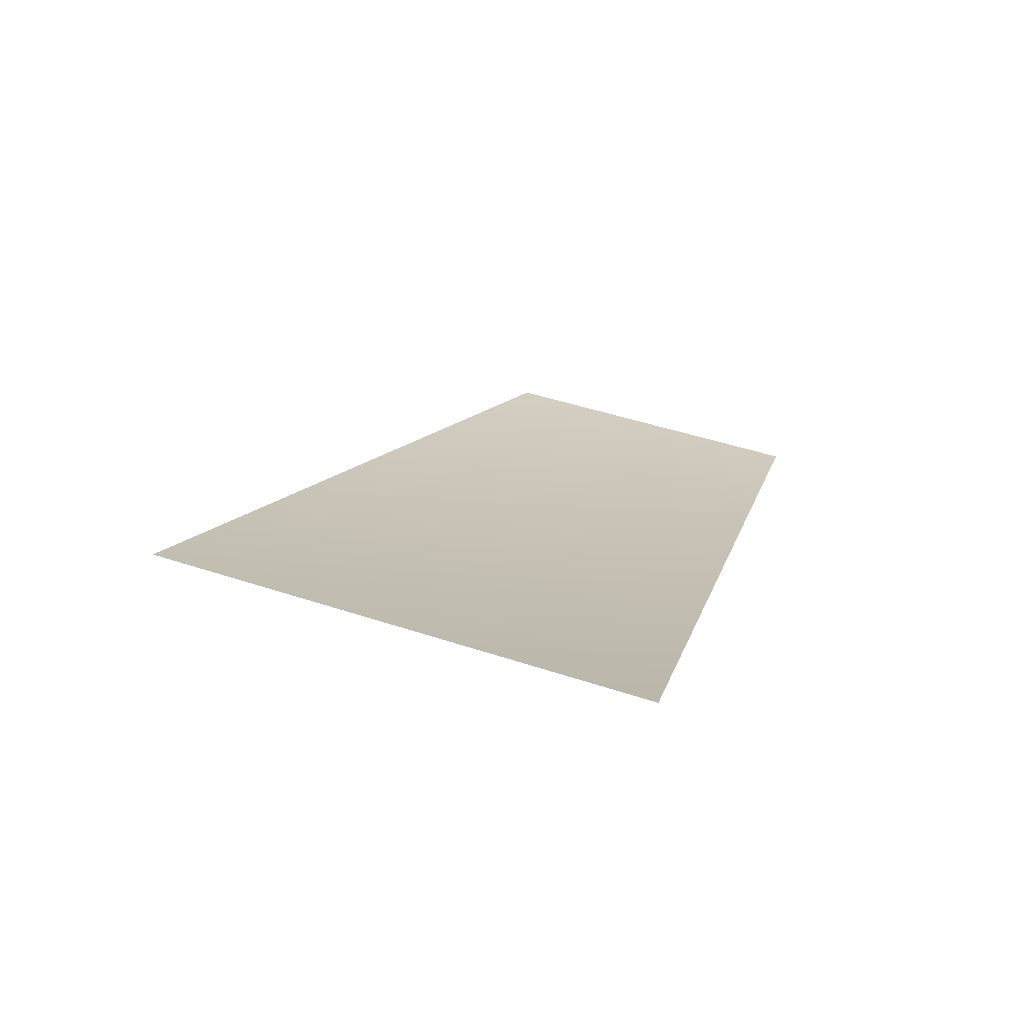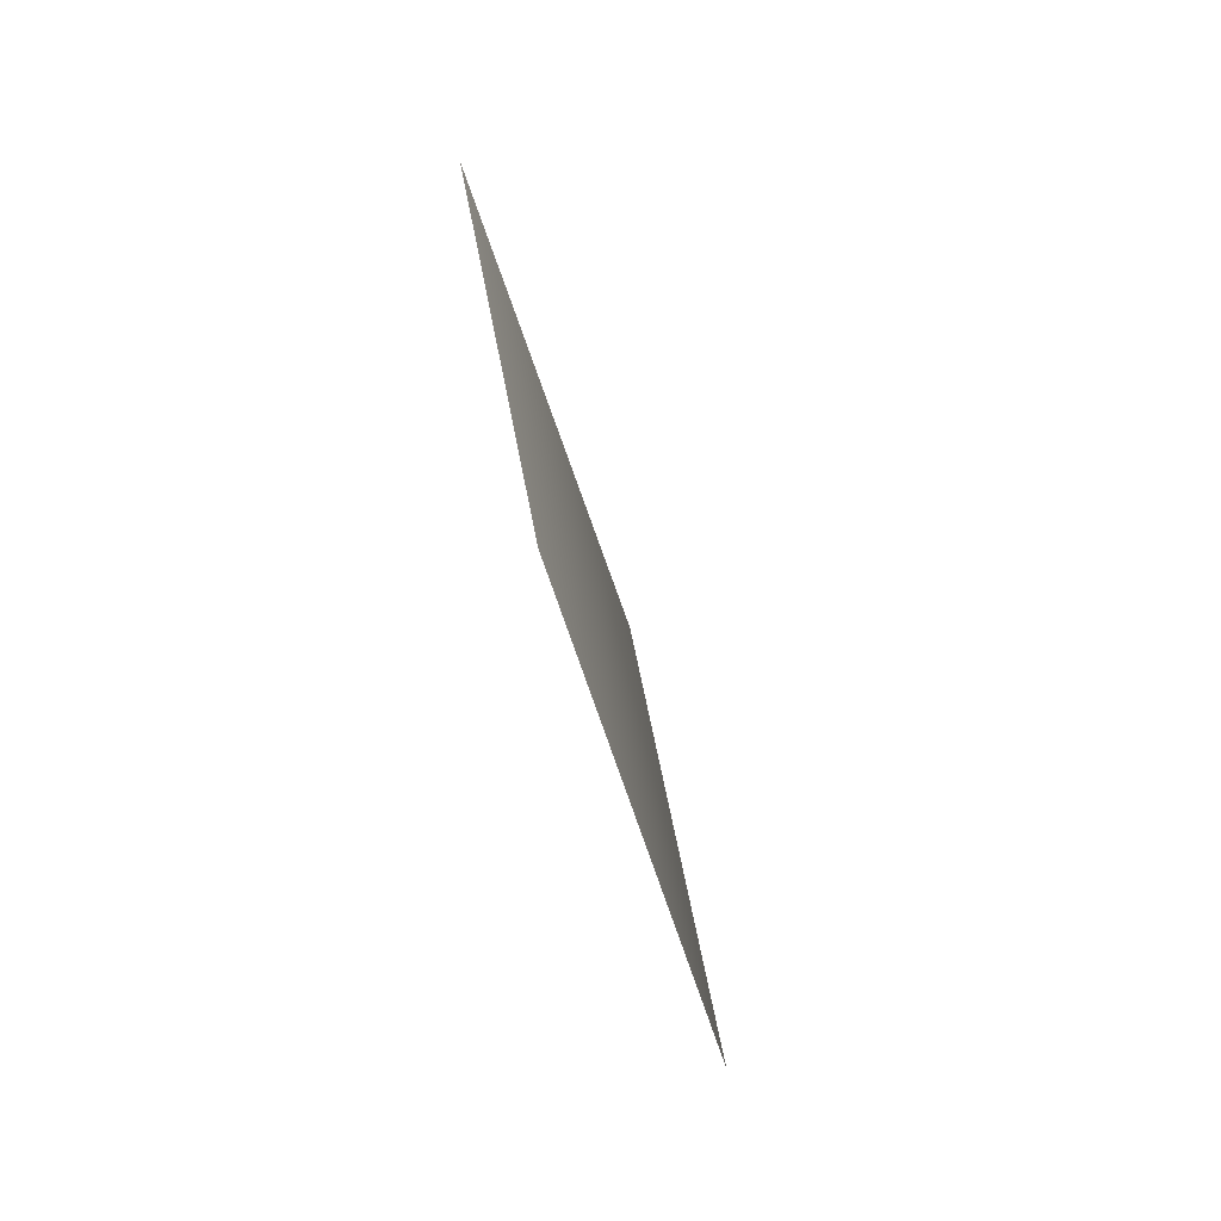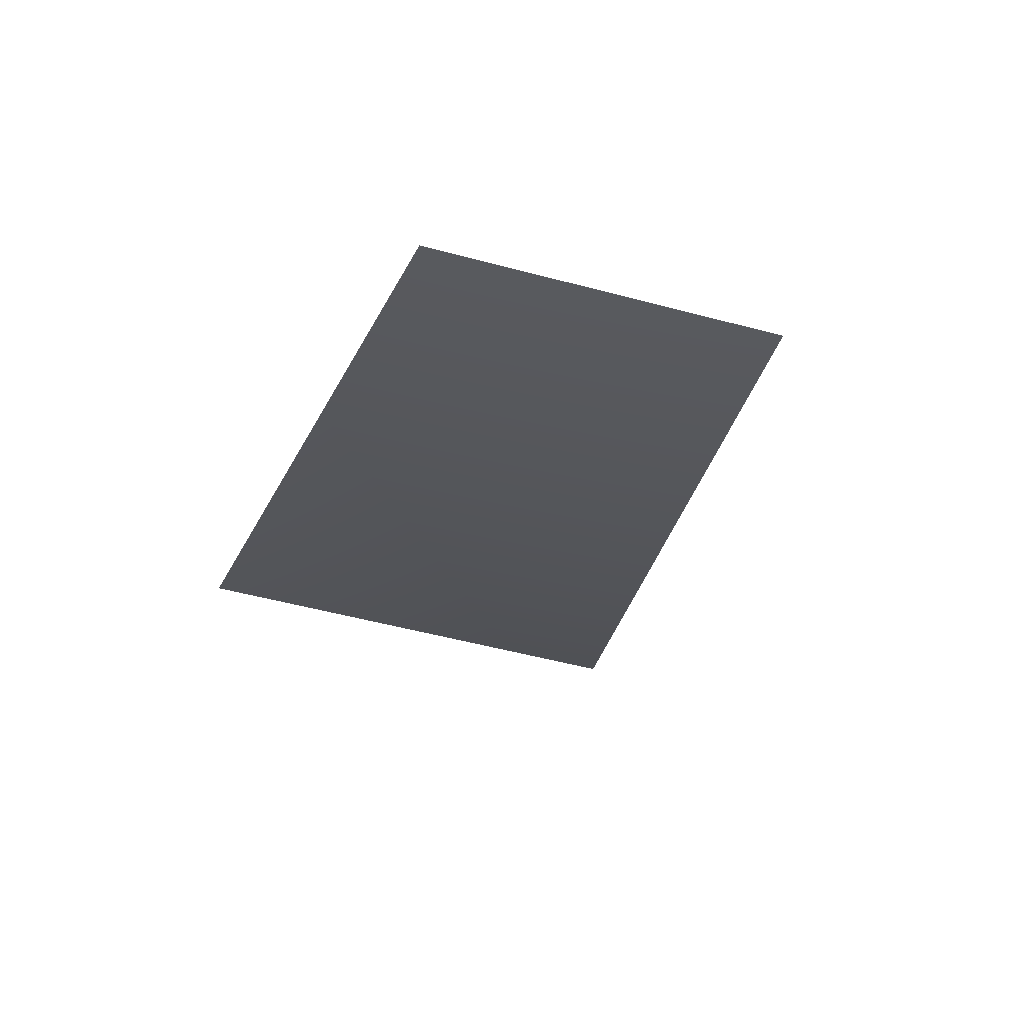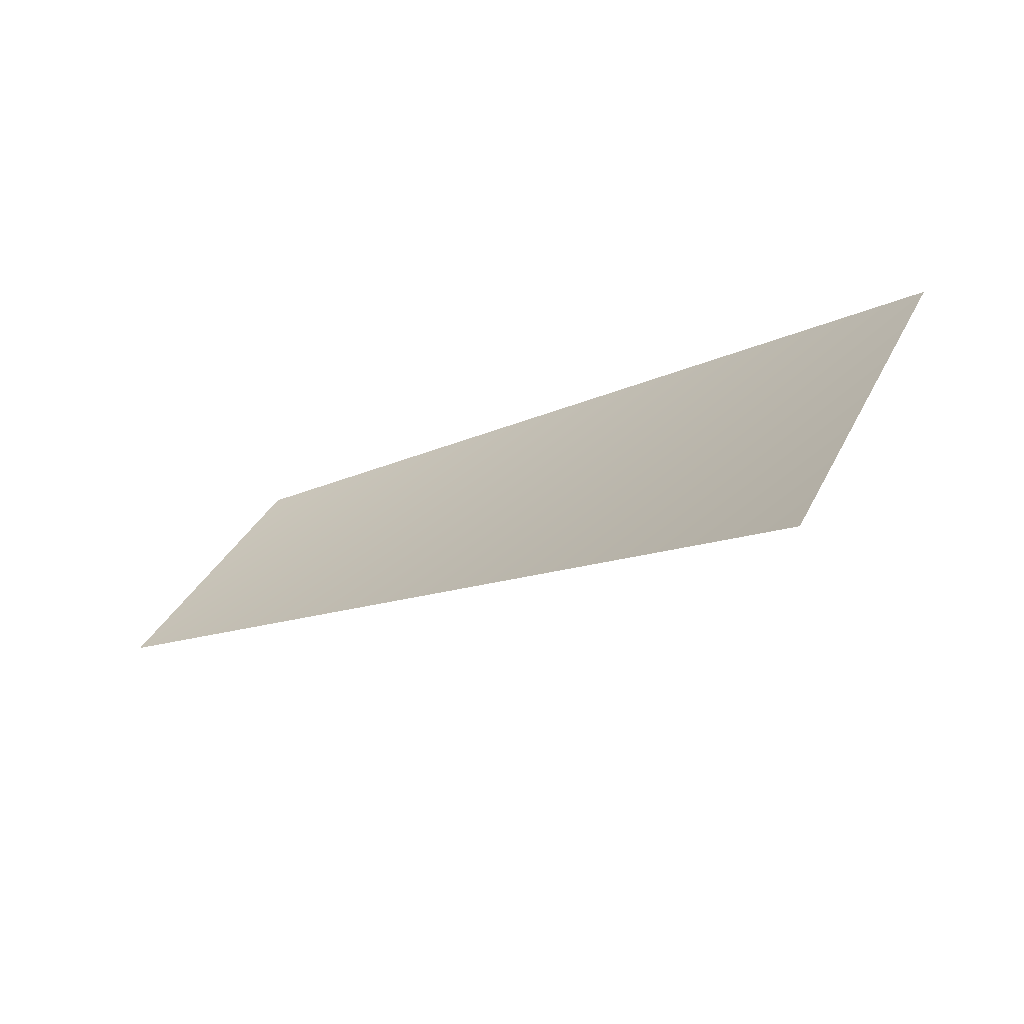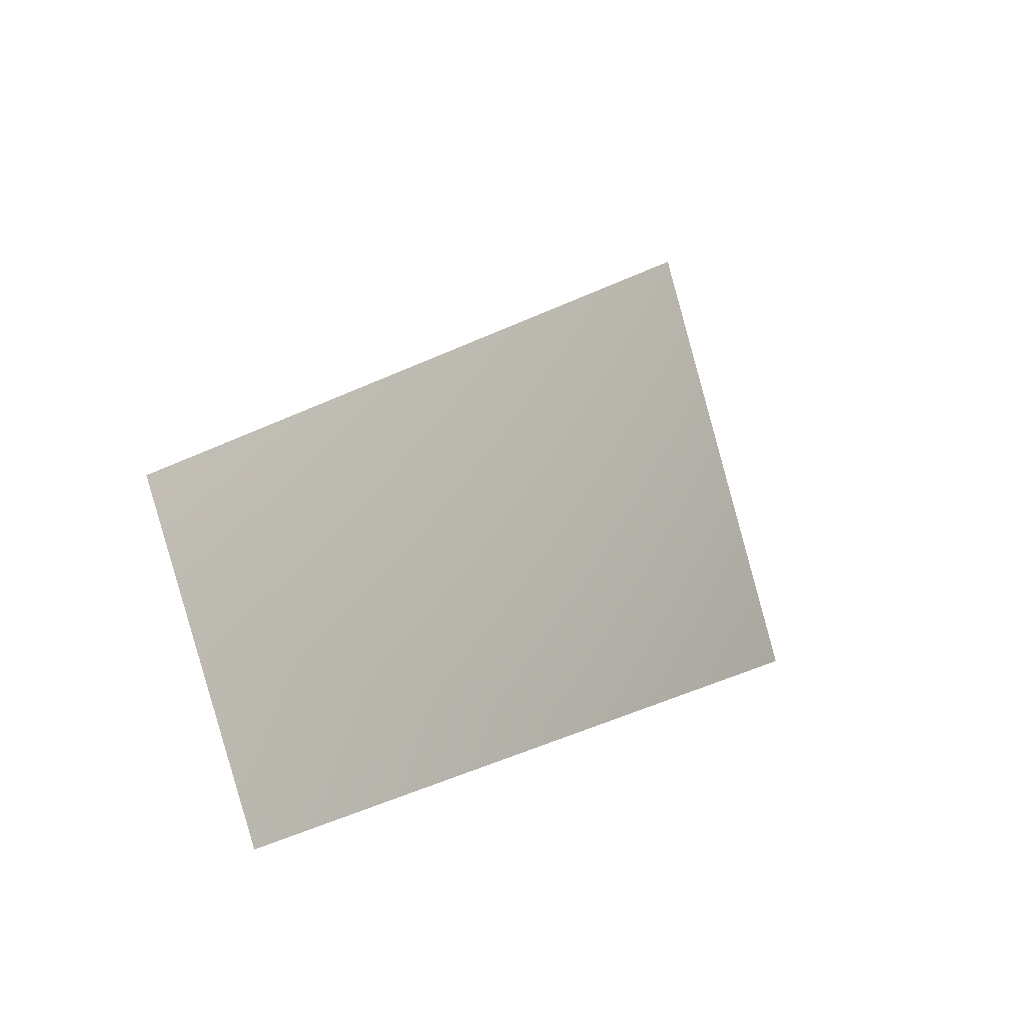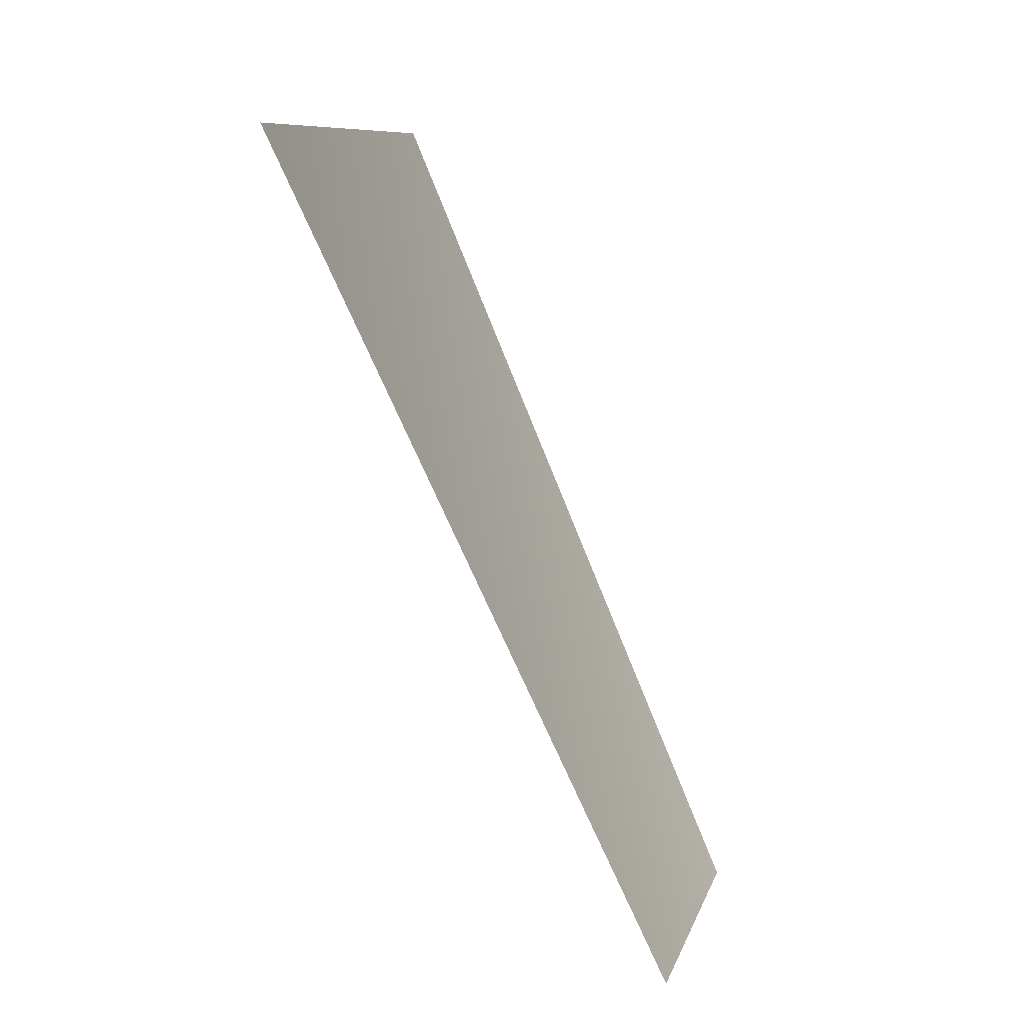
<metadata>
{"format":"obj","ext":"obj","renderer":"f3d","projection":"perspective","resolution":1024,"background":"white","views":[{"elev":44.9,"azim":94.3,"up":"+Y"},{"elev":-43.4,"azim":-50.9,"up":"+Z"},{"elev":-53.0,"azim":-122.8,"up":"+Y"},{"elev":33.5,"azim":5.6,"up":"+Y"},{"elev":-3.0,"azim":-23.2,"up":"+Z"},{"elev":-71.0,"azim":143.8,"up":"+Z"}]}
</metadata>
<code>
v 3075 -7568 611.6
v 2896 -7568 1200
v 4205 -6811 1742
v 4464 -6811 887.9
f 1 2 3
f 1 3 4

</code>
